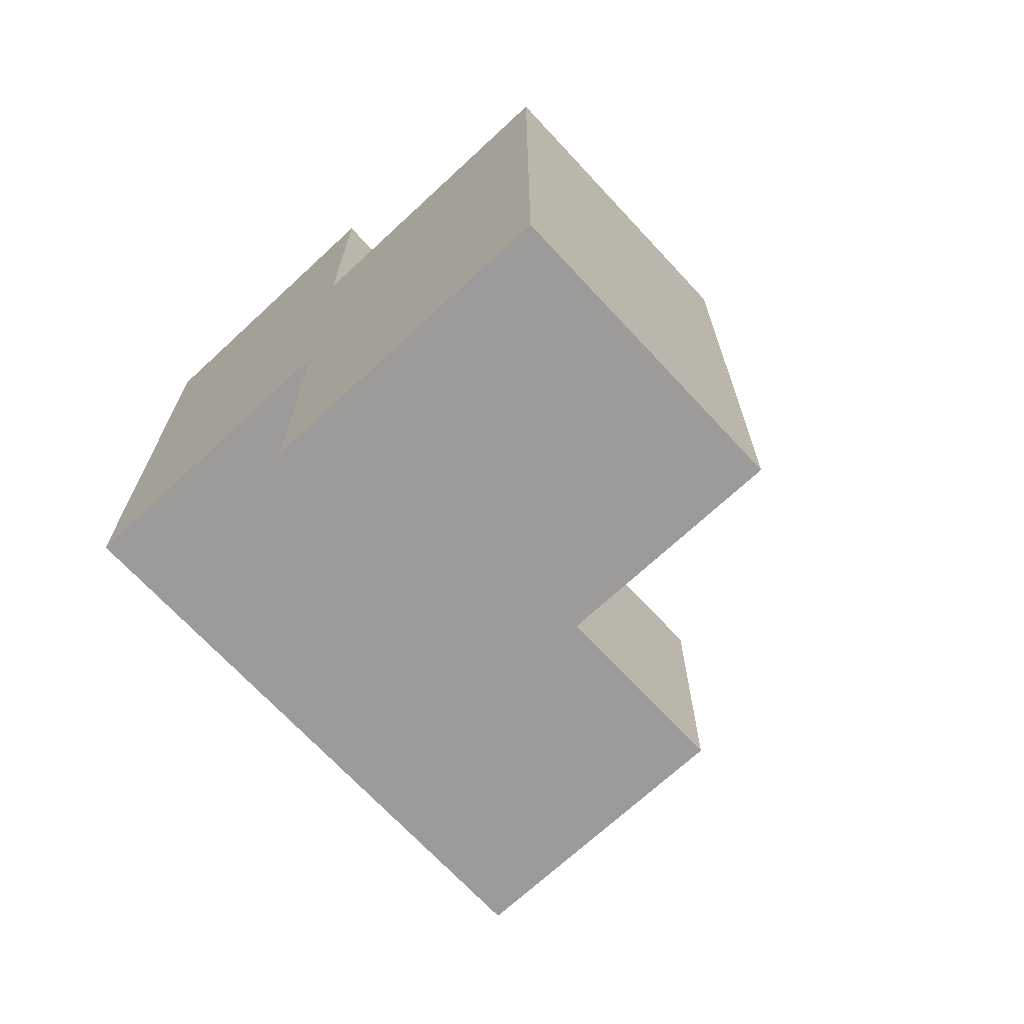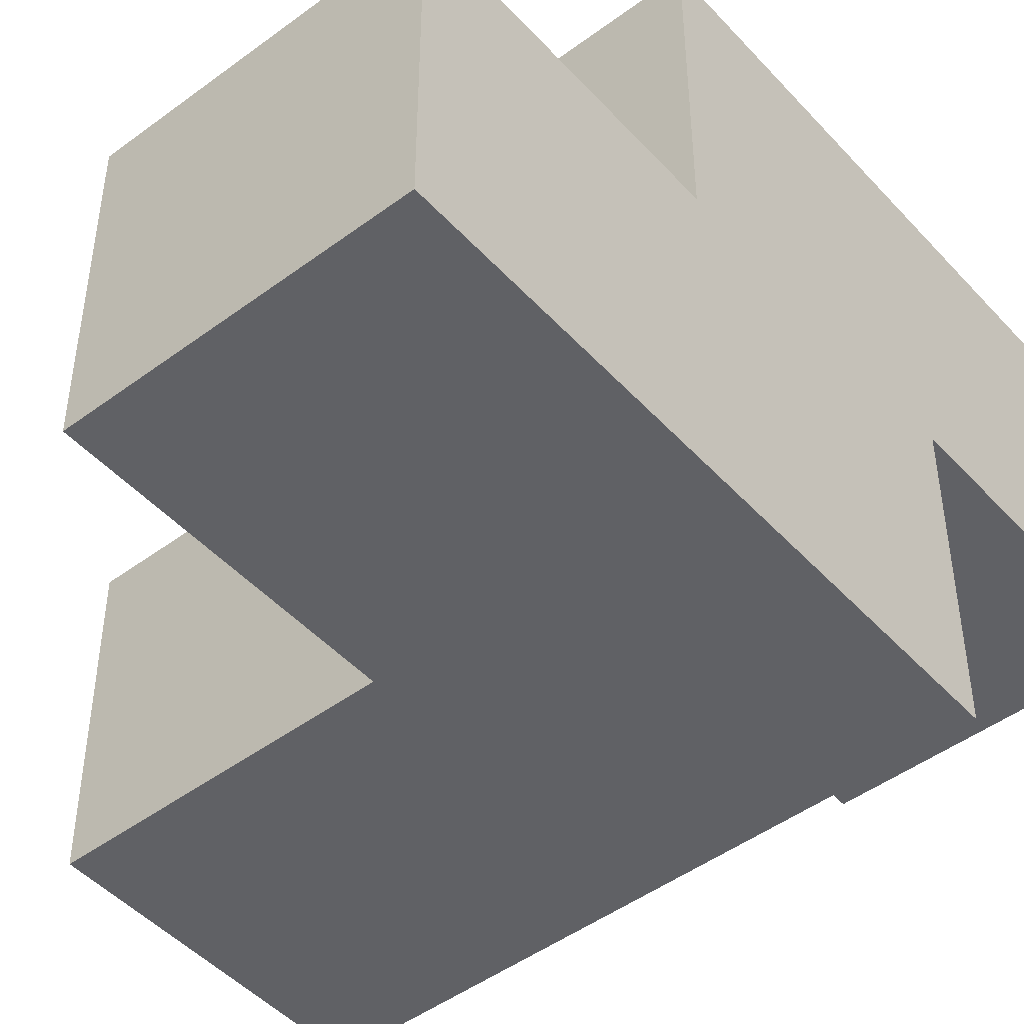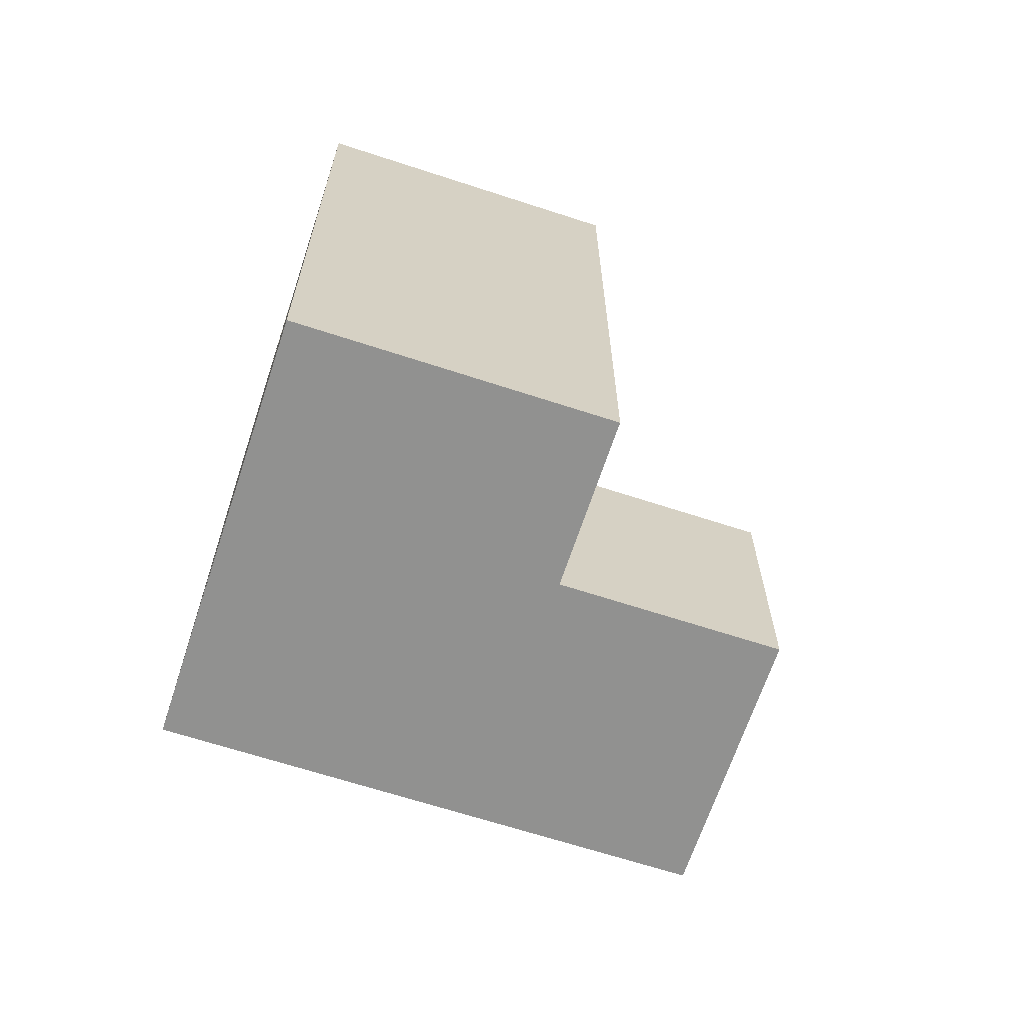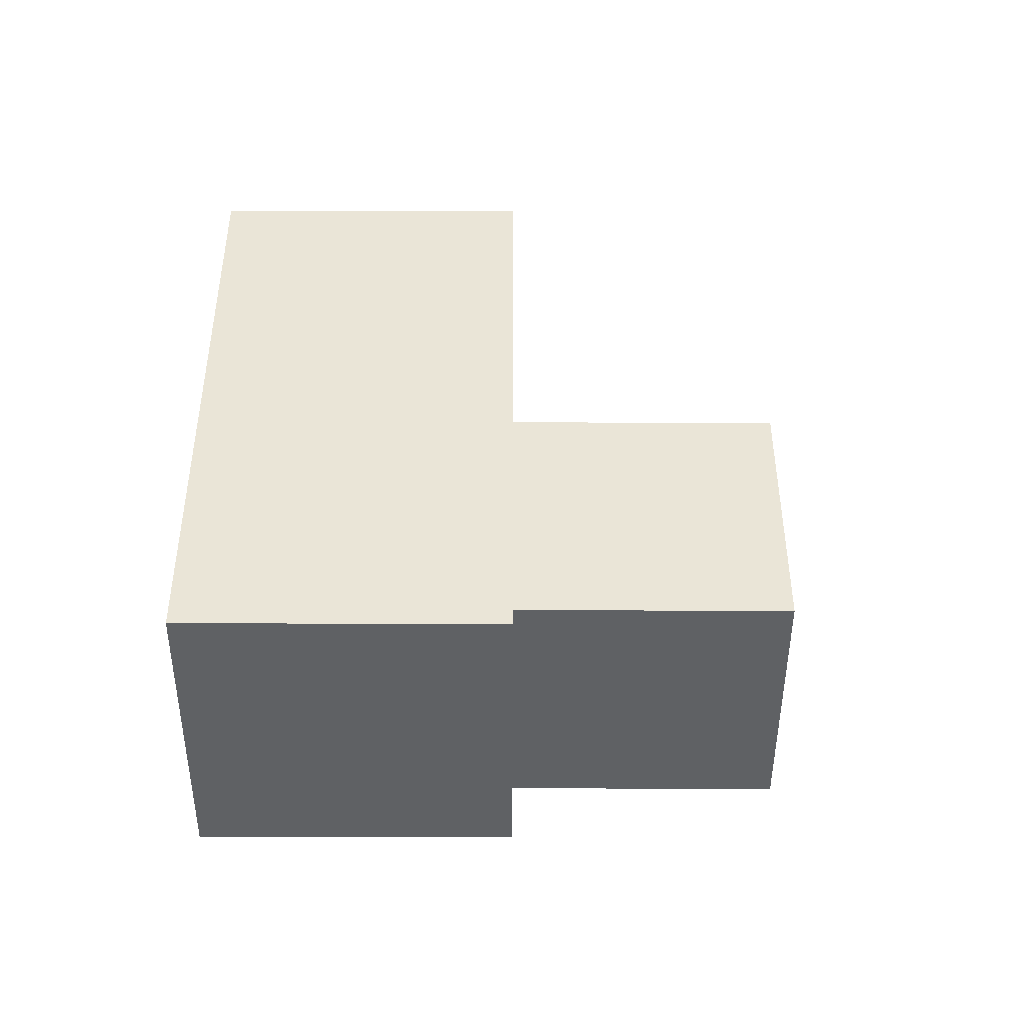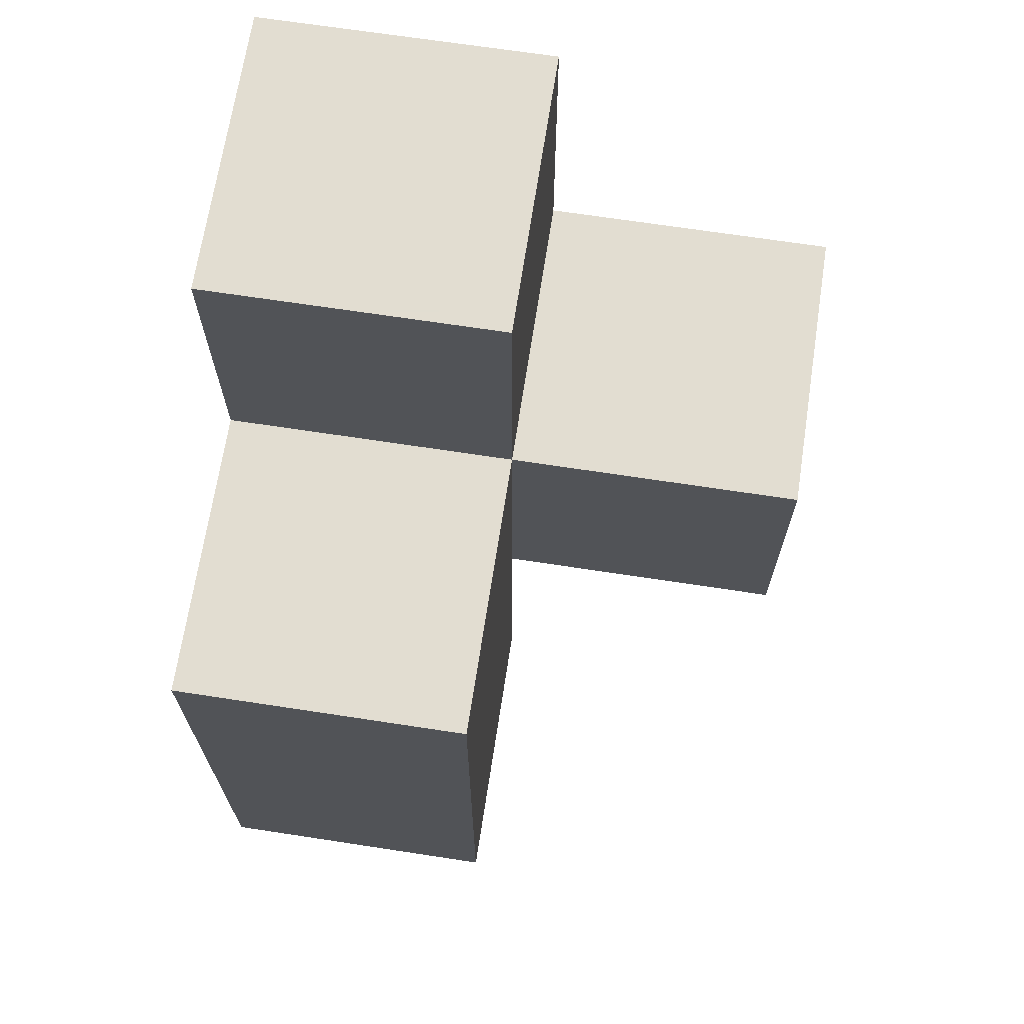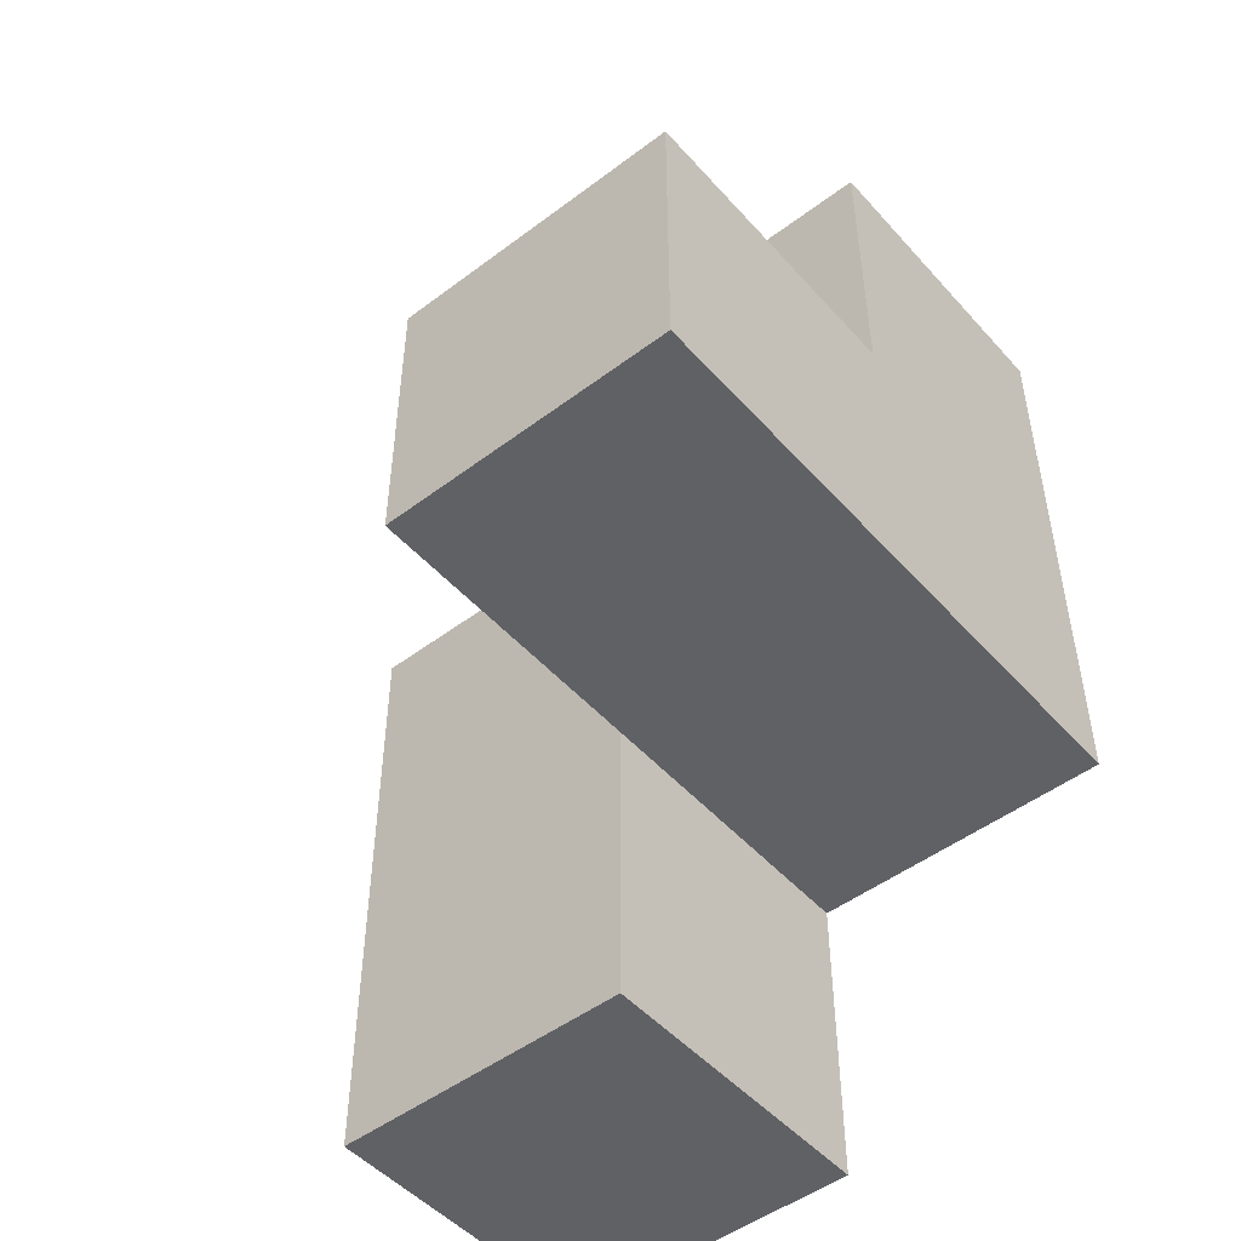
<metadata>
{"format":"obj","ext":"obj","renderer":"f3d","projection":"perspective","resolution":1024,"background":"white","views":[{"elev":-69.9,"azim":-47.1,"up":"+Y"},{"elev":-47.5,"azim":-140.1,"up":"+Z"},{"elev":-66.0,"azim":-18.2,"up":"+Y"},{"elev":-46.0,"azim":-0.2,"up":"+Y"},{"elev":68.6,"azim":8.7,"up":"+Y"},{"elev":-49.4,"azim":129.8,"up":"+Y"}]}
</metadata>
<code>
v 0.0075 1.005 0.009167
v 1.988 1.005 0.009167
v 0.0075 2.985 0.009167
v 0.9975 1.995 1.989
v 0.9975 2.985 0.009167
v 0.0075 0.015 0.9992
v 0.0075 1.995 0.9992
v 0.9975 0.015 0.9992
v 0.9975 1.005 0.009167
v 1.988 1.995 0.9992
v 0.0075 1.005 1.989
v 0.9975 1.995 0.9992
v 0.0075 1.995 0.009167
v 0.9975 1.005 1.989
v 1.988 1.995 0.009167
v 0.0075 1.005 0.9992
v 1.988 1.005 0.9992
v 0.0075 2.985 0.9992
v 0.9975 1.995 0.009167
v 0.9975 2.985 0.9992
v 0.0075 0.015 1.989
v 0.0075 1.995 1.989
v 0.9975 0.015 1.989
v 0.9975 1.005 0.9992
f 9 1 19
f 13 19 1
f 1 9 16
f 24 16 9
f 13 1 7
f 16 7 1
f 19 13 5
f 3 5 13
f 7 12 18
f 20 18 12
f 5 3 20
f 18 20 3
f 3 13 18
f 7 18 13
f 19 5 12
f 20 12 5
f 11 14 22
f 4 22 14
f 12 7 4
f 22 4 7
f 7 16 22
f 11 22 16
f 24 12 14
f 4 14 12
f 2 9 15
f 19 15 9
f 24 17 12
f 10 12 17
f 9 2 24
f 17 24 2
f 15 19 10
f 12 10 19
f 2 15 17
f 10 17 15
f 8 6 24
f 16 24 6
f 21 23 11
f 14 11 23
f 6 8 21
f 23 21 8
f 16 6 11
f 21 11 6
f 8 24 23
f 14 23 24

</code>
